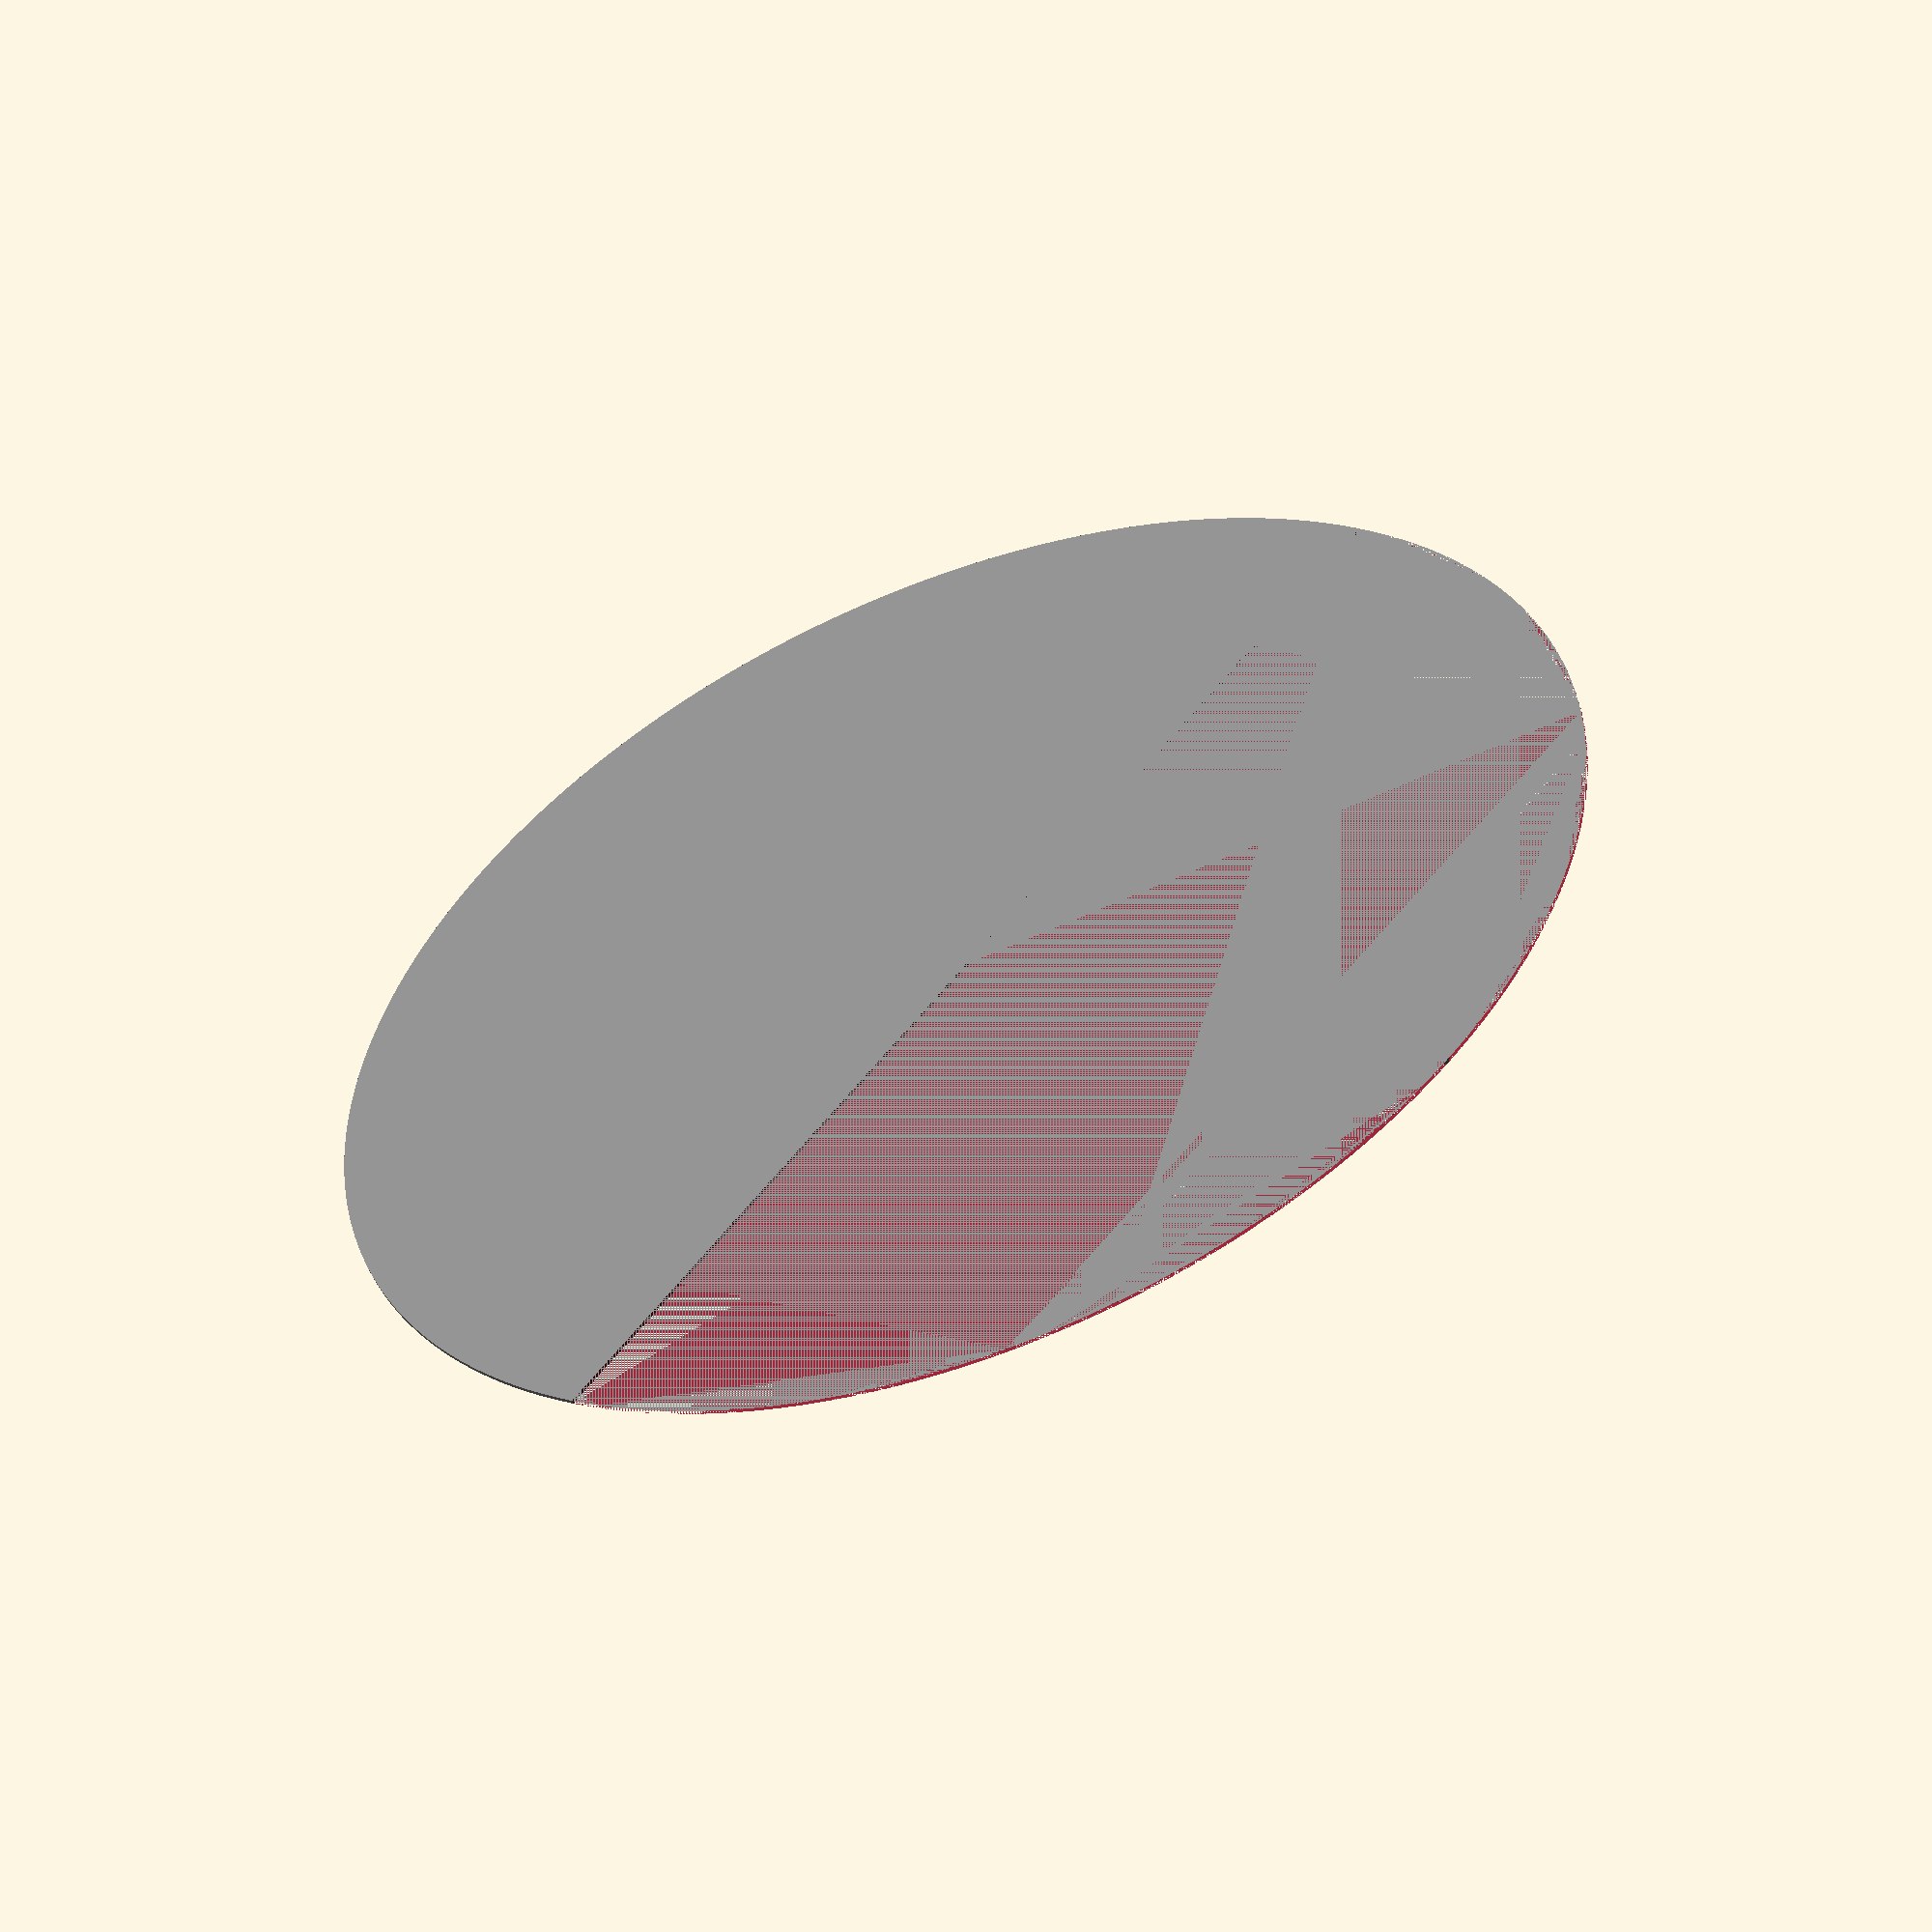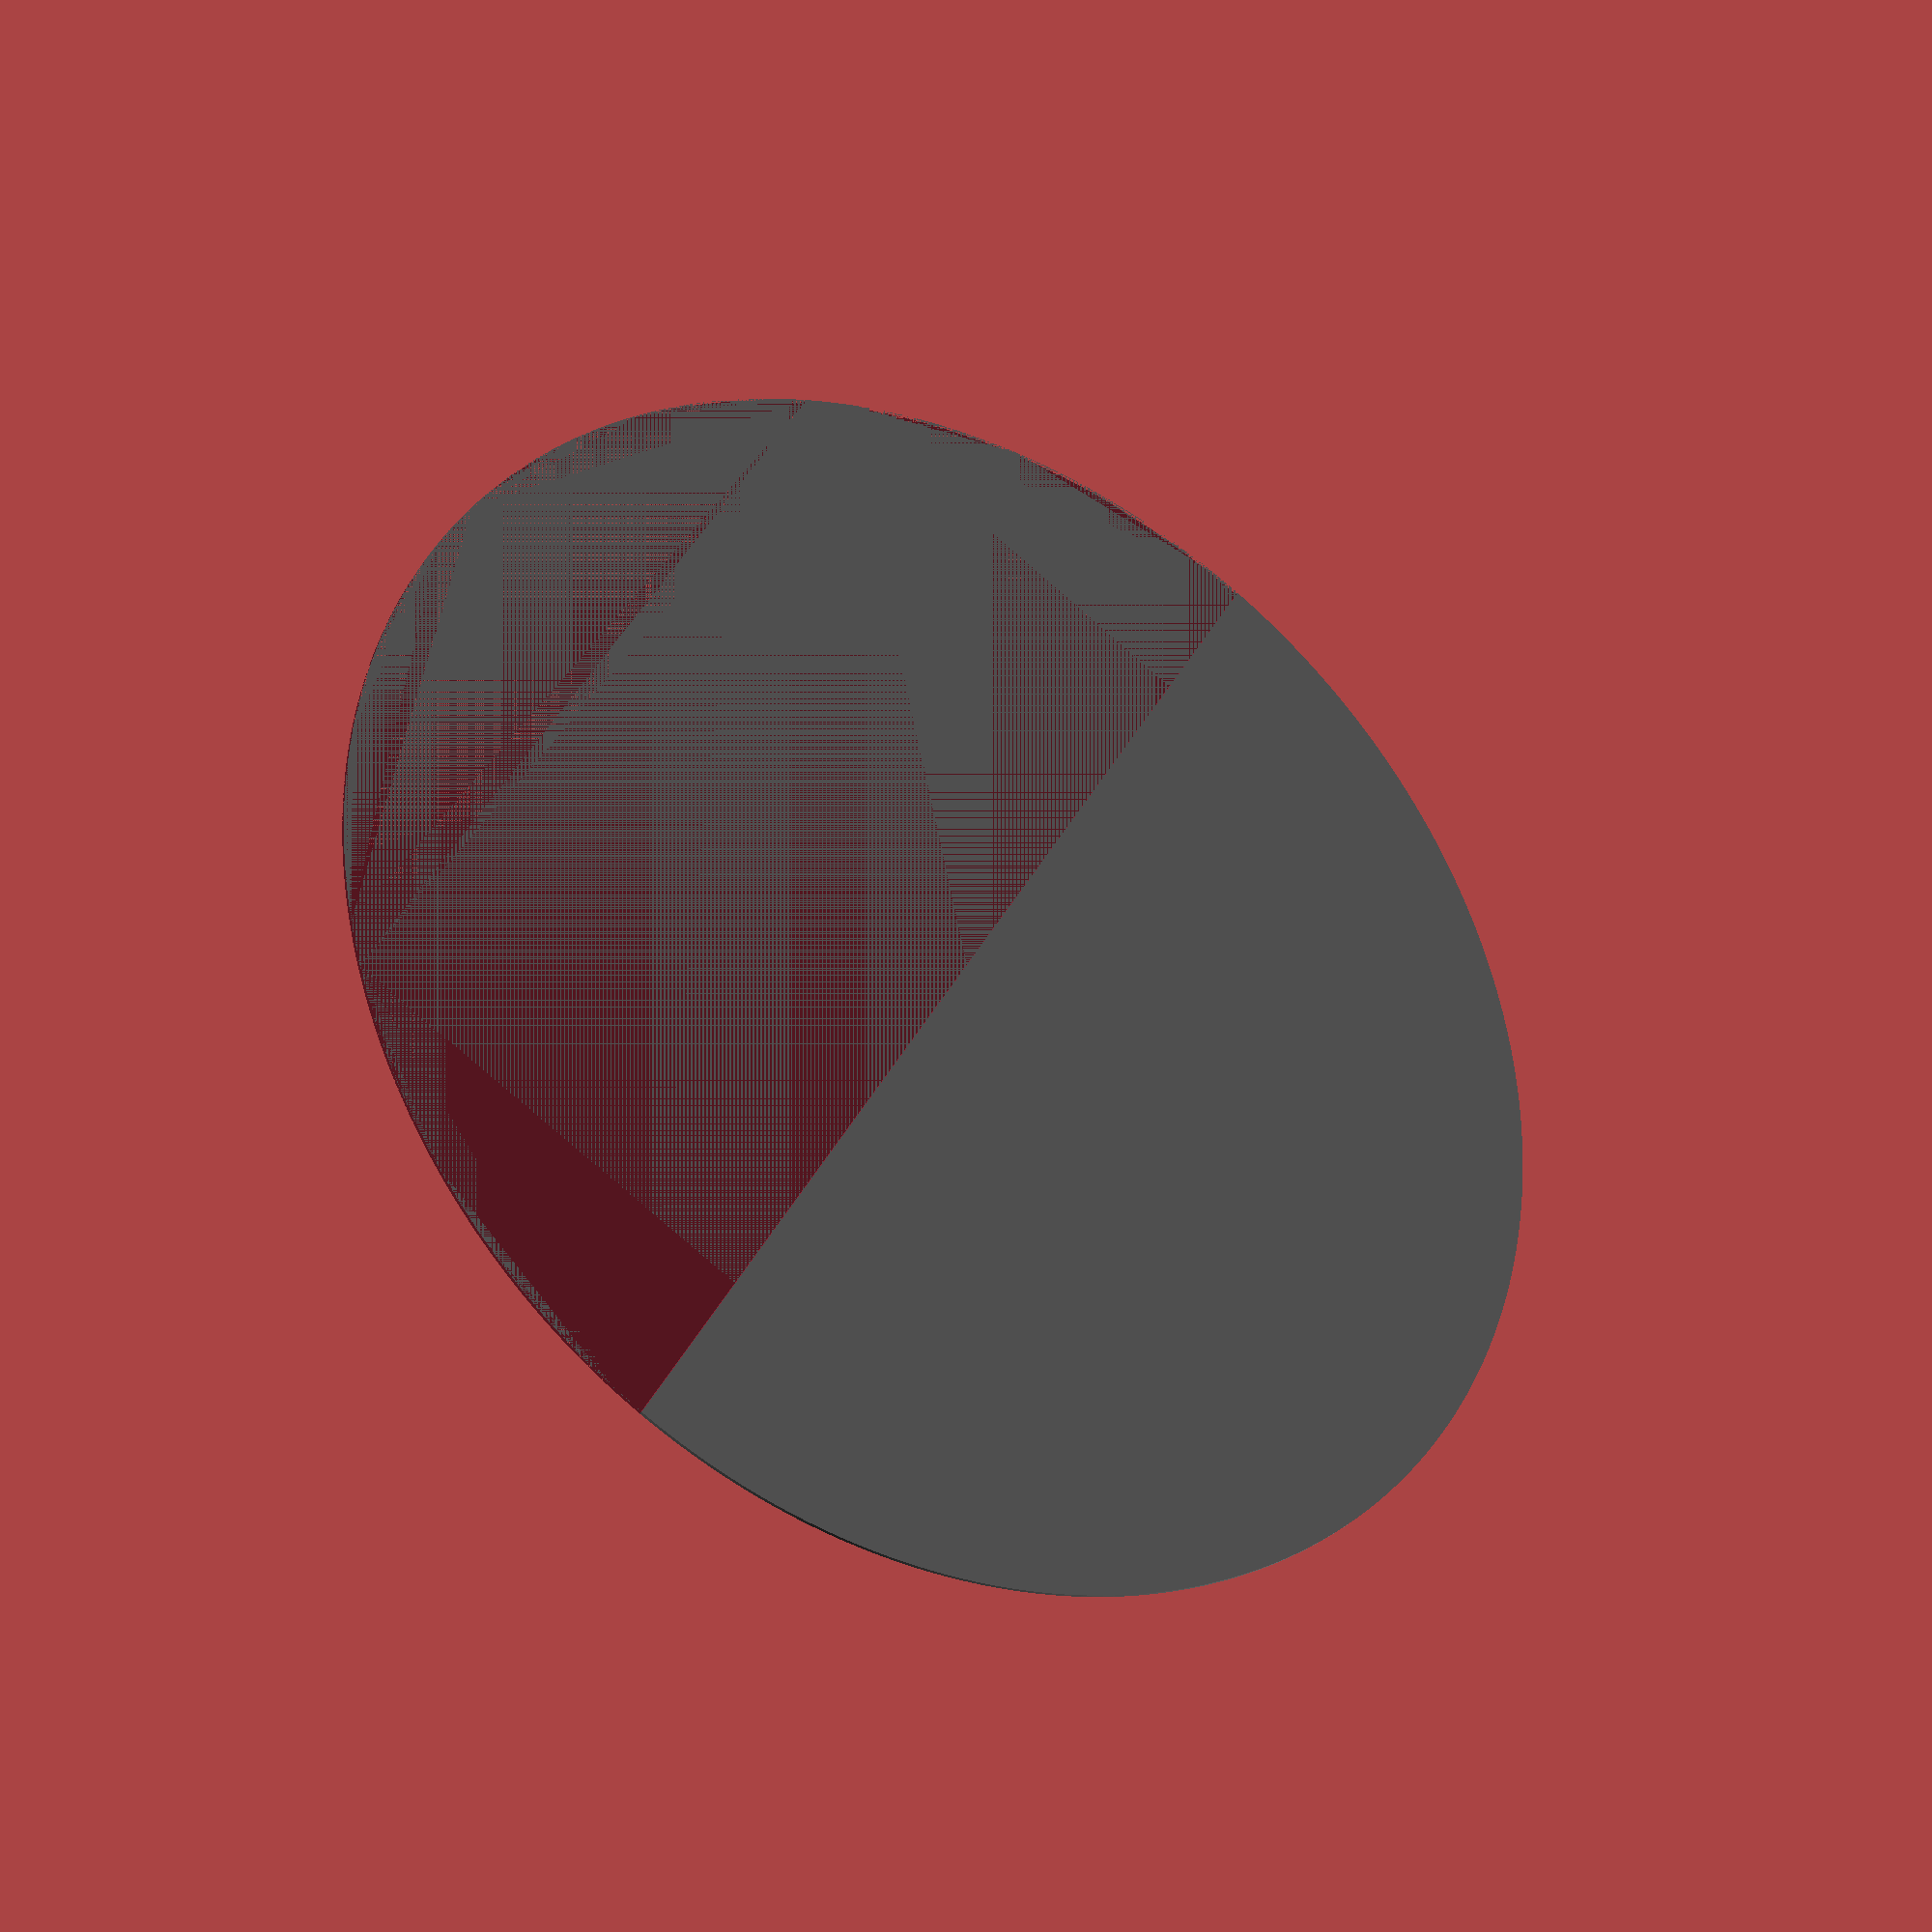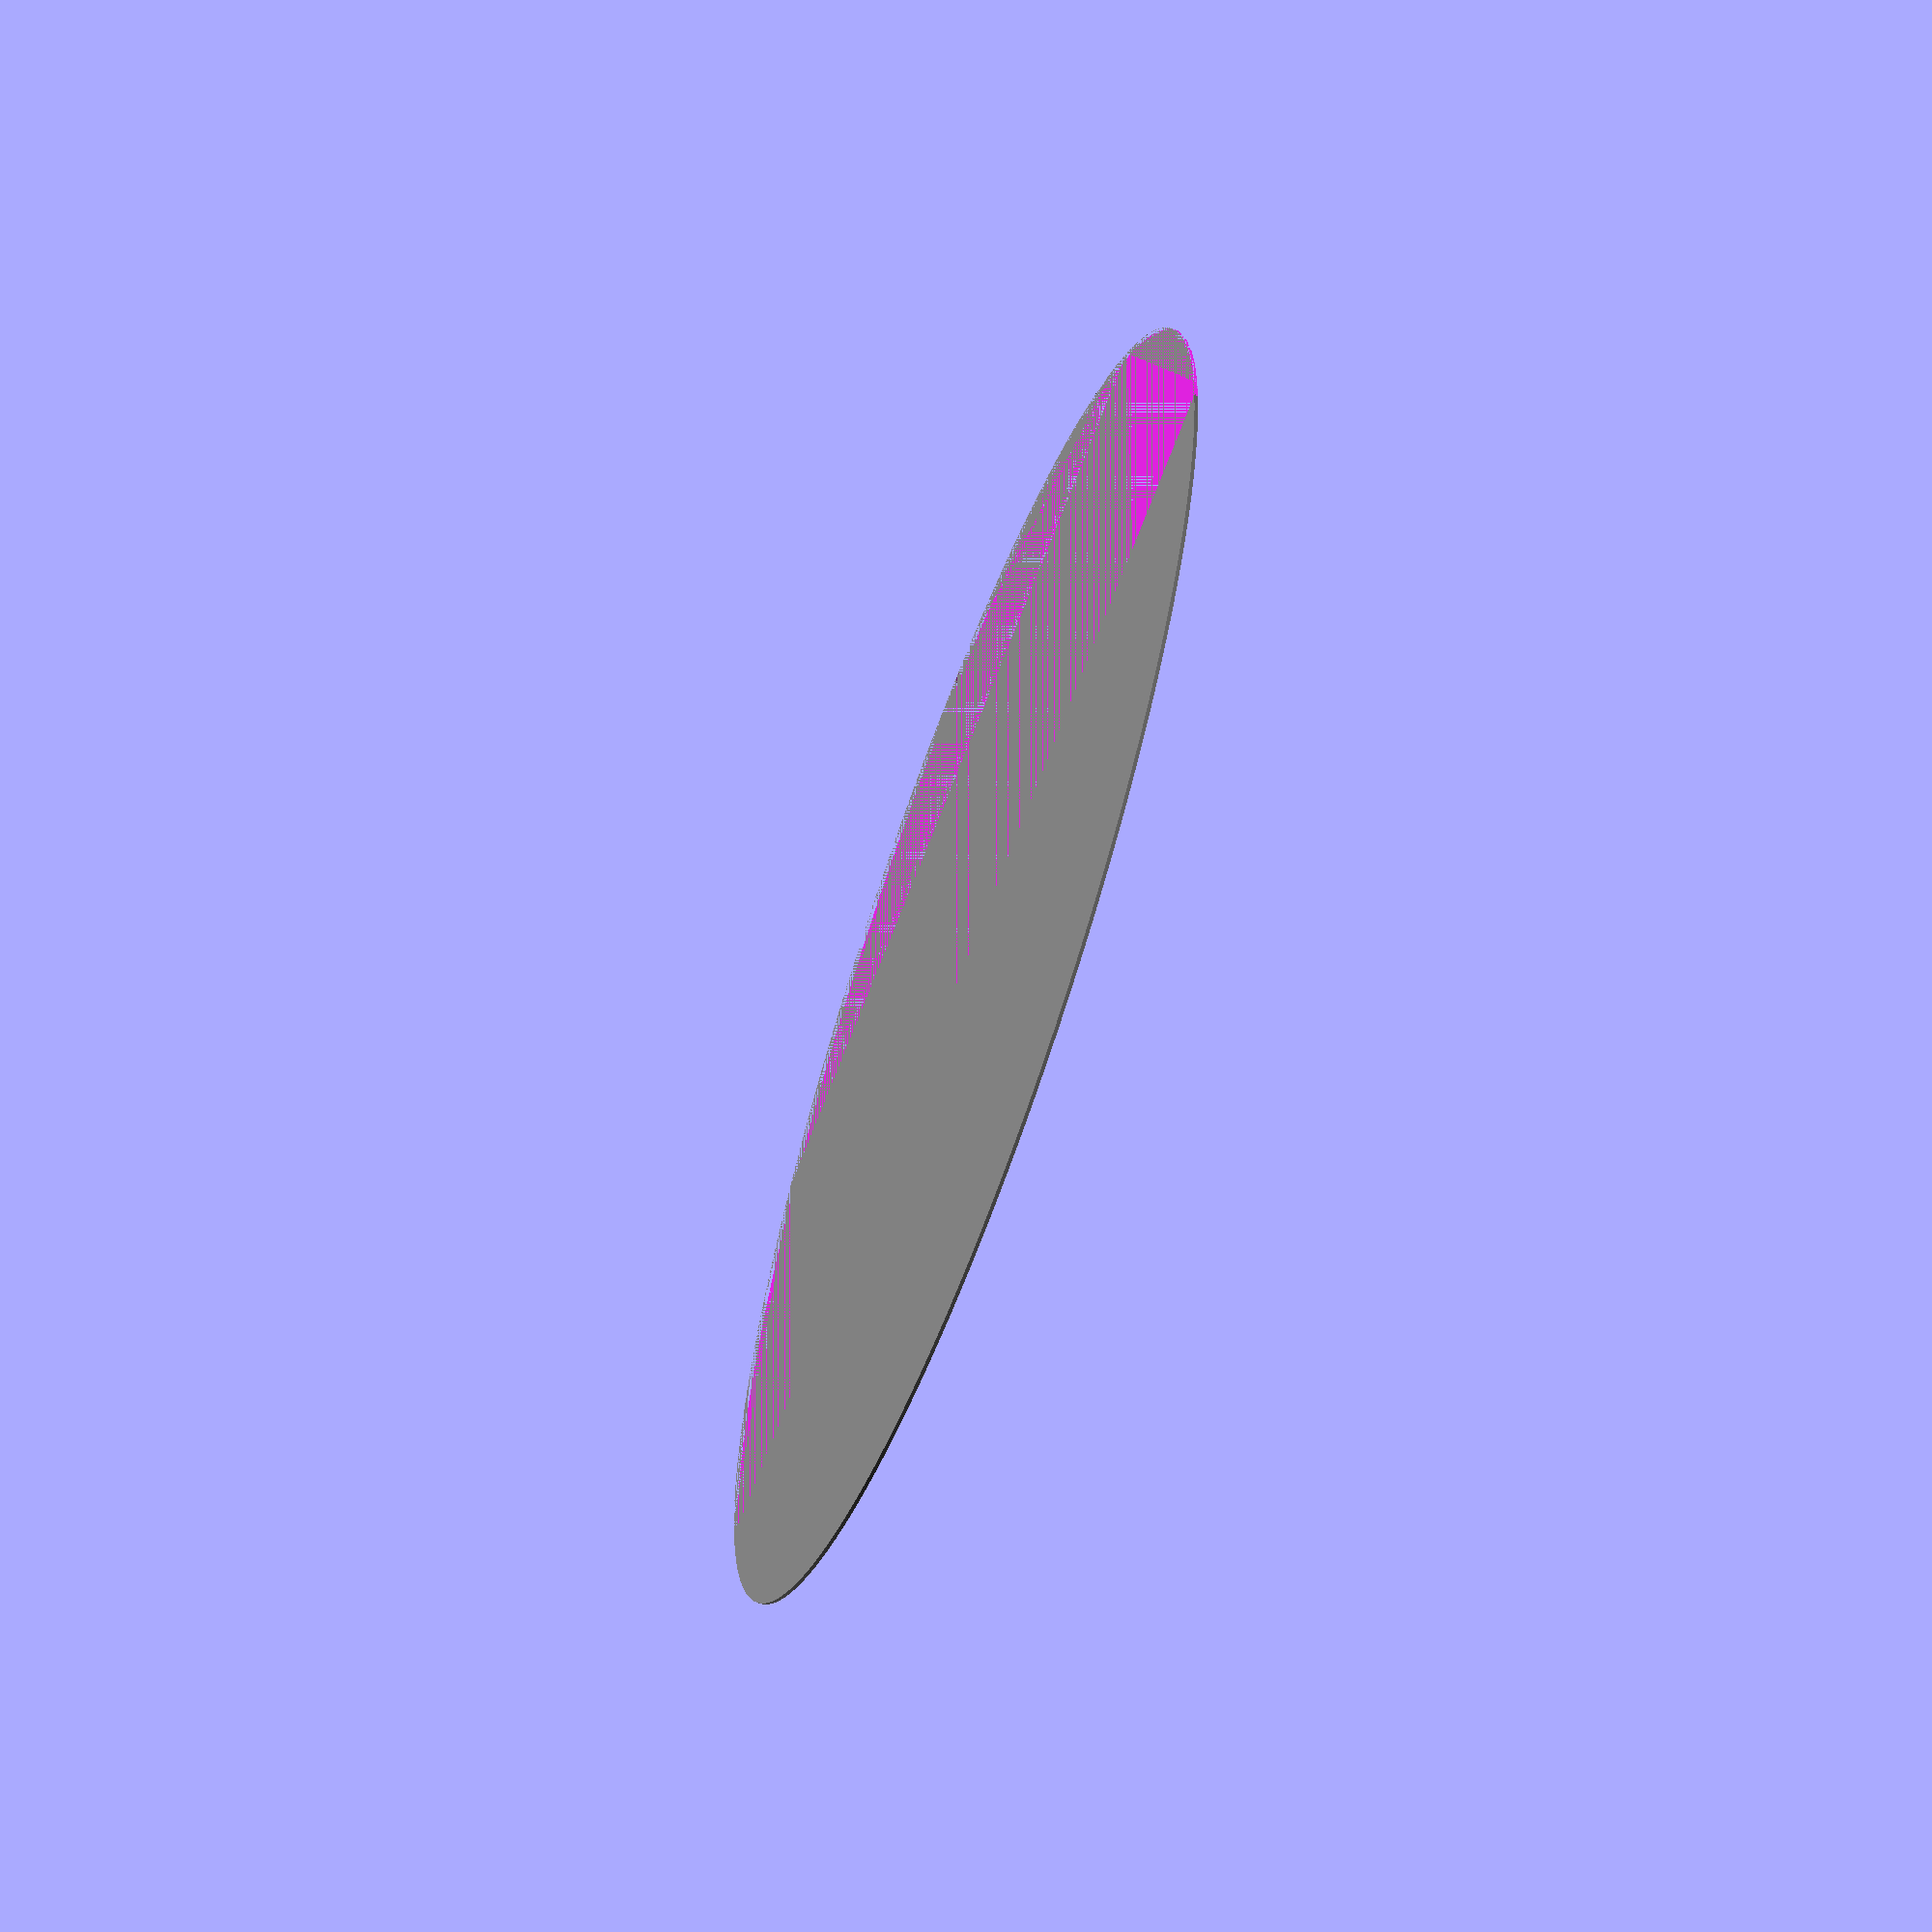
<openscad>
$fn=360;

module blende()
{
color("gray")
linear_extrude(0.5)
circle(d=180);
}

module aussparung()
{
translate([10,0,0.25])
cube([20,120,0.5],true);
}

difference()
{
    blende();
    //aussparung(); aussparung3();
    aussparung2();
}

module aussparung2()
{
translate([45,0,0.25])
cube([90,180,0.5],true);
}

module aussparung3()
{
translate([-45,0,0.25])
cube([90,180,0.5],true);
}
</openscad>
<views>
elev=53.5 azim=140.7 roll=202.0 proj=o view=solid
elev=211.7 azim=30.3 roll=209.0 proj=p view=wireframe
elev=242.7 azim=92.1 roll=290.1 proj=o view=solid
</views>
